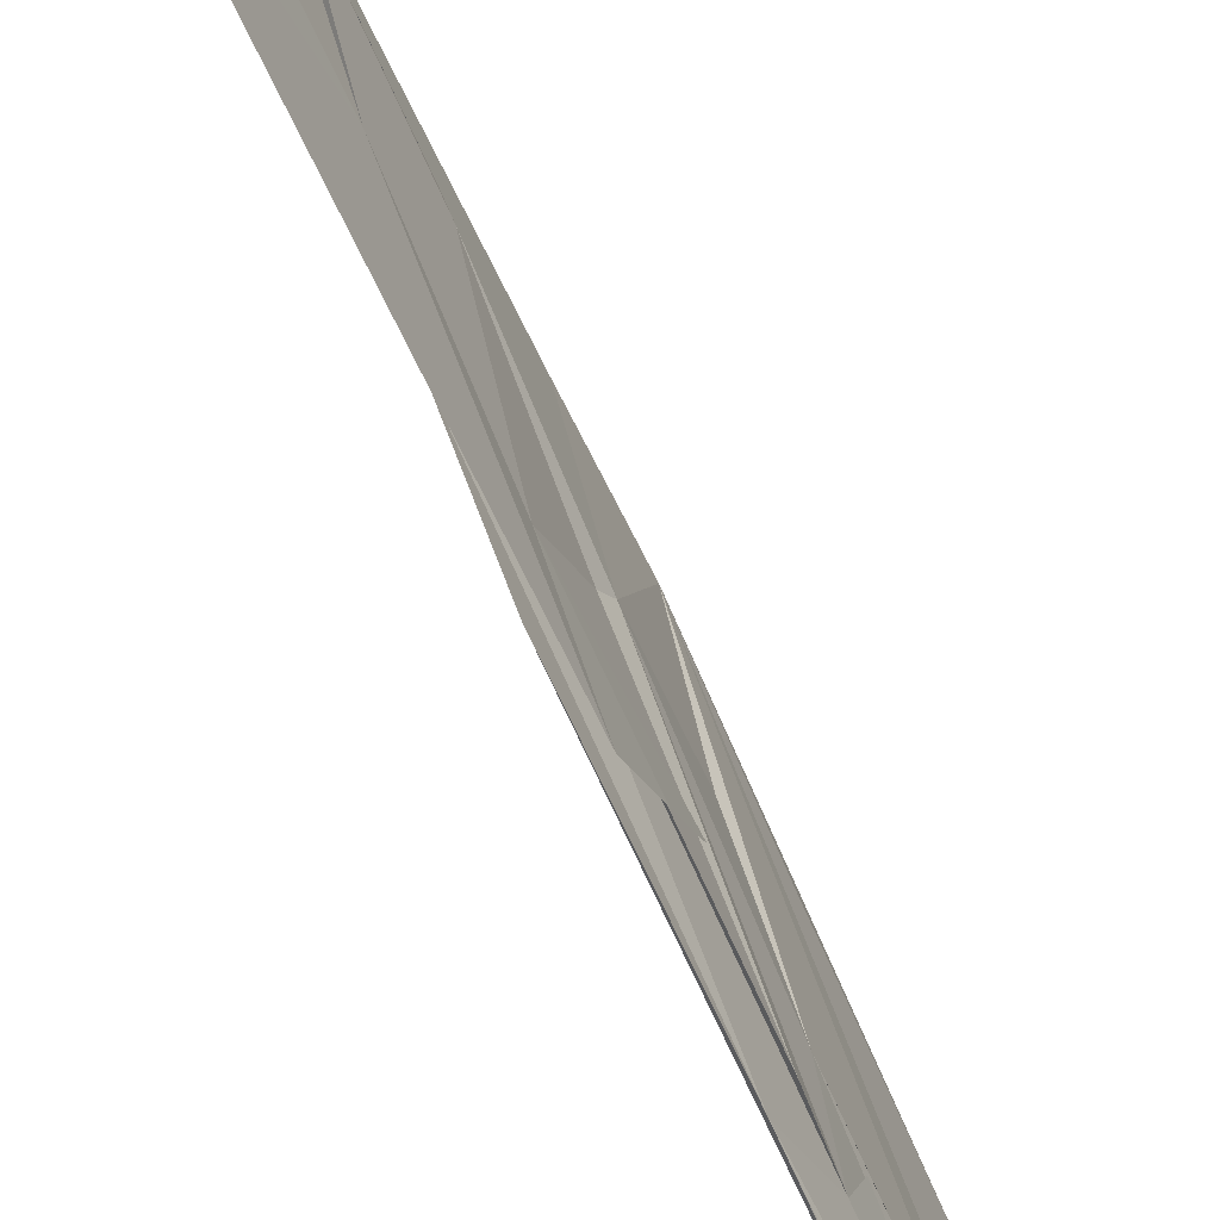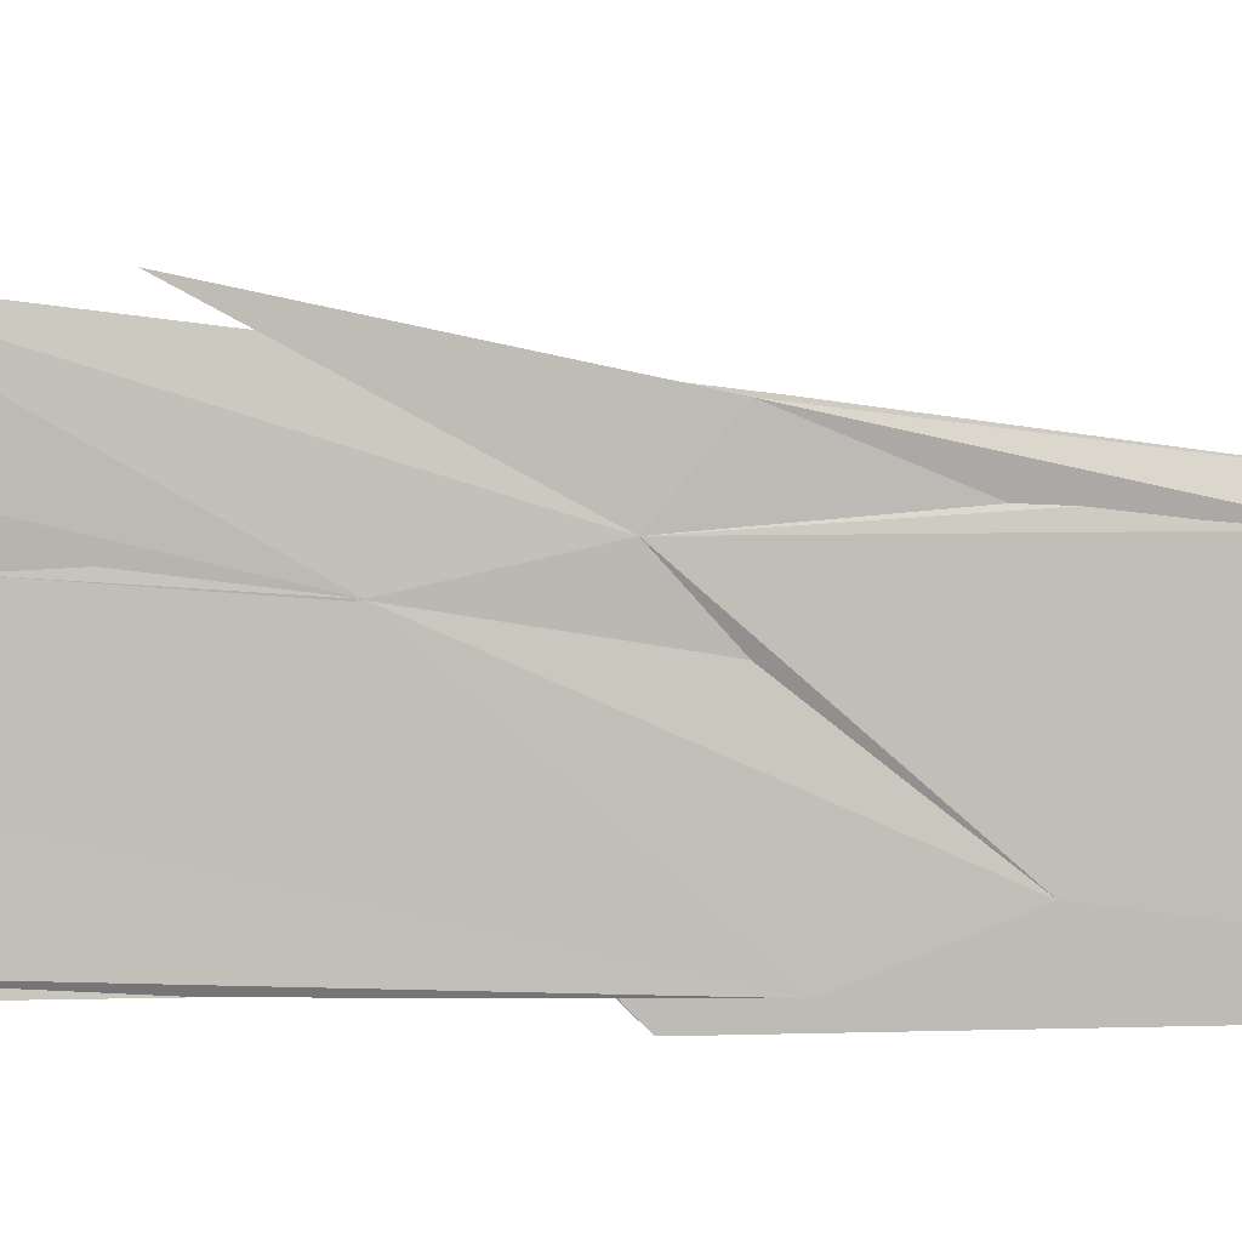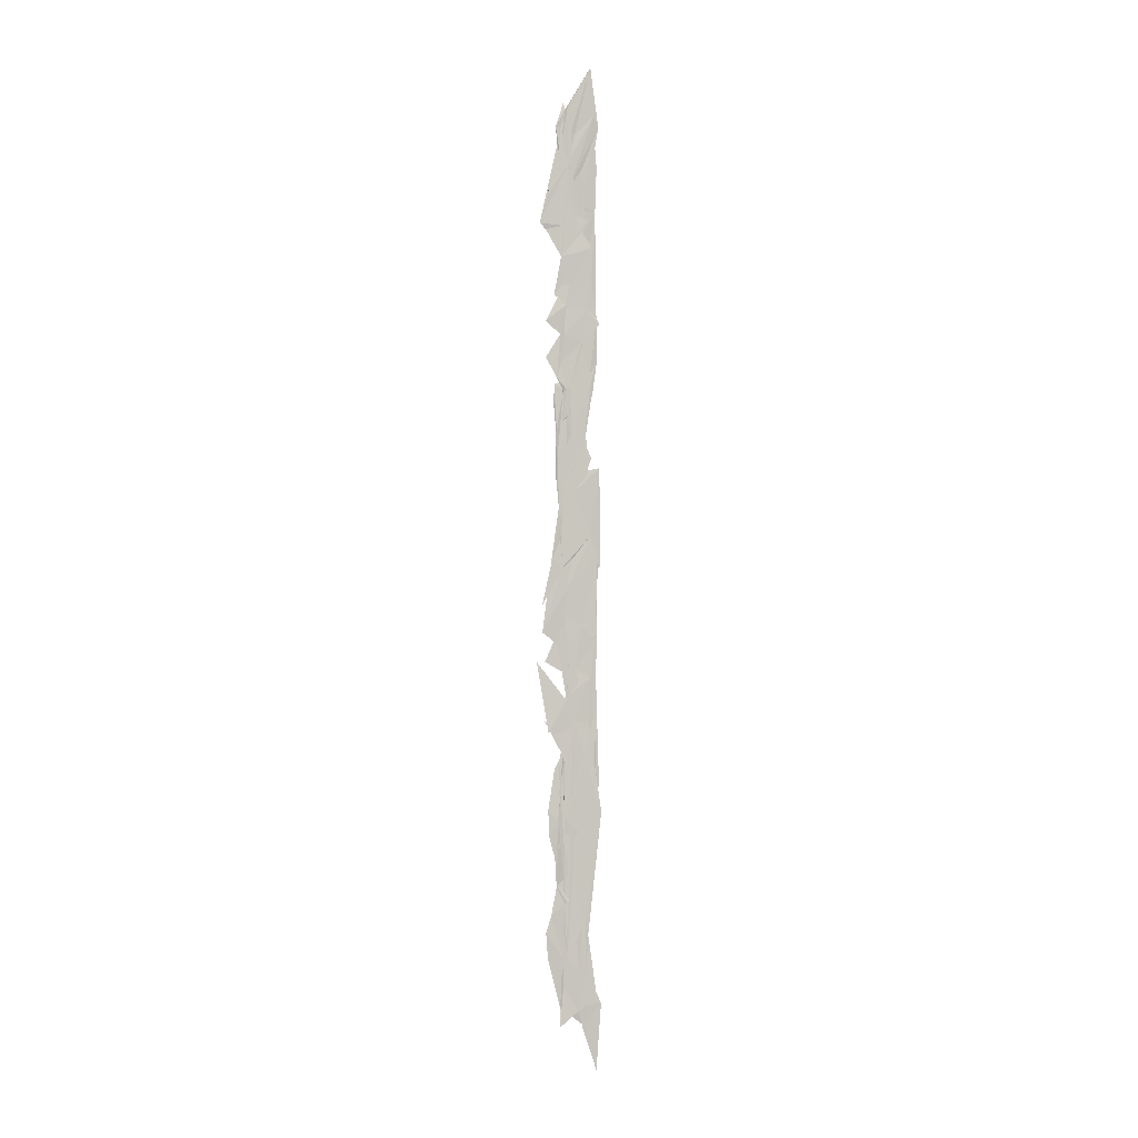
<metadata>
{"format":"obj","ext":"obj","renderer":"f3d","projection":"perspective","resolution":1024,"background":"white","views":[{"elev":-64.2,"azim":23.2,"up":"+Y"},{"elev":3.8,"azim":-96.4,"up":"+Y"},{"elev":-0.2,"azim":-95.2,"up":"+Z"}]}
</metadata>
<code>
o algae_cube_Cube
v -0.001738 0.006798 -1.848
v -0.006434 0.04462 1.774
v 0.005129 0.02459 -1.815
v 0.006828 0.0134 1.874
v -0.001318 -0.1421 -1.796
v -0.006641 -0.09738 2.018
v 0.006887 -0.1235 -2.071
v 0.003952 -0.1121 1.731
v -0.006806 0.09965 -0.1766
v 0.001664 0.0585 0.02532
v 0.005677 -0.06162 -0.09105
v -0.004259 -0.09779 0.1084
v 0.002122 -0.06367 -1.881
v -0.001412 -0.04853 -1.827
v -0.006874 -0.00553 1.86
v -0.002242 -0.02296 0.01339
v 0.001763 -0.02589 -0.01187
v 0.006532 0.04799 -0.843
v 0.006879 -0.08974 -1.086
v -0.006736 -0.1291 -0.6984
v -0.005291 0.02326 -0.9559
v 0.001597 0.02195 -0.9135
v -0.004727 0.08466 0.8353
v 0.003908 -0.1242 0.8128
v -0.001773 -0.1238 0.9954
v -0.005323 0.008835 0.9275
v 0.006424 -0.06171 0.8372
v 0.006198 0.03943 -1.323
v -0.006658 -0.002599 -1.383
v -0.004339 0.006654 -1.393
v 0.001758 0.08746 -0.4052
v 0.00498 -0.1095 -0.5876
v -0.004249 -0.1167 -0.3165
v 0.002967 -0.05756 -0.4897
v 0.003701 0.04538 0.5132
v 0.002166 -0.06612 0.432
v -0.003575 -0.05406 0.5197
v -0.006889 -0.01905 0.5045
v 0.002055 -0.05325 0.4408
v -0.00475 0.03726 0.4237
v -0.001492 0.08453 1.357
v 0.004696 0.009052 1.403
v 0.005473 -0.05616 1.312
v -0.006715 -0.1228 1.608
v -0.001185 -0.0548 1.407
v 0.002438 -0.06272 1.351
v 0.006579 -0.08237 1.708
v -0.001918 -0.08686 -1.802
v 0.006386 -0.097 -0.1613
v 0.002844 -0.06531 -1.894
v -0.001673 -0.05846 0.02544
v -0.004186 -0.08269 1.029
v 0.001284 0.004004 0.9397
v 0.001417 -0.03584 -1.397
v -0.001655 -0.02154 -1.375
v -0.001122 -0.03383 -0.4352
v 0.0012 -0.09418 -0.4745
v 0.001637 -0.1019 0.4258
v -0.00243 -0.04491 1.419
v 0.003769 -0.1069 1.286
v 0.006792 0.01519 -1.823
v -0.001923 0.00755 1.842
v -0.005302 0.01572 -0.02169
v 0.003282 0.004135 1.85
v -0.006286 0.0266 -1.893
v 0.004742 -0.01728 -0.02132
v -0.002699 0.0313 -0.9448
v 0.001495 0.002614 0.9394
v -0.001329 0.02549 0.9295
v -0.002798 -0.01832 -1.371
v 0.005788 -0.01989 -1.416
v -0.002475 -0.004128 0.4719
v 0.006817 -0.000485 1.393
v -0.005794 0.01353 1.372
v 0.001298 0.02819 0.2441
v 0.006889 -0.1397 -0.0155
v -0.004289 -0.1348 0.3853
v -0.002266 -0.0465 0.262
v 0.006741 -0.001027 0.2334
v -0.006584 0.01415 0.2109
v -0.006509 -0.03328 0.2915
v 0.003973 -0.05726 0.1756
v 0.002437 0.01789 0.246
v -0.003899 0.02942 0.2049
v -0.006776 0.04268 -0.2984
v 0.006473 0.03522 -0.1637
v 0.006423 -0.1142 -0.414
v -0.002011 -0.1256 -0.1569
v 0.006889 -0.06289 -0.336
v -0.005488 0.005611 -0.2309
v -0.004132 -0.0847 -0.1317
v 0.001337 -0.0841 -0.2518
v -0.001302 -0.02798 -0.2131
v 0.001562 0.08723 -0.6484
v 0.005747 -0.1345 -0.8862
v -0.001137 -0.09229 -0.6565
v 0.005901 0.007185 -0.6741
v -0.002621 -0.0366 -0.6591
v -0.001153 0.04877 -0.6984
v 0.002087 -0.09897 -0.7376
v -0.006221 -0.02731 -0.641
v -0.00122 0.000832 -0.6841
v 0.001244 -0.009078 -0.6868
v 0.002172 0.07116 -1.113
v 0.006492 -0.102 -1.328
v -0.001256 -0.1131 -1.116
v 0.006882 -0.003277 -1.162
v -0.001552 0.03469 -1.167
v 0.004309 -0.04118 -1.2
v -0.003864 -0.05342 -1.1
v -0.006406 0.008919 -1.171
v 0.00487 0.03279 -1.113
v 0.004358 0.08259 -1.509
v -0.006862 -0.06116 -1.496
v 0.001918 -0.04192 -1.622
v -0.006355 -0.05723 -1.51
v -0.001385 0.0154 -1.607
v 0.006374 -0.06346 -1.71
v 0.003314 0.01039 -1.593
v -0.004298 -0.002438 -1.6
v 0.006021 -0.09836 1.012
v -0.003188 -0.09885 1.247
v 0.005783 -0.0504 1.09
v -0.00568 0.05041 1.092
v 0.00498 -0.01892 1.141
v -0.004579 -0.09445 1.278
v -0.001161 -0.01667 1.169
v 0.004593 0.000665 1.166
v -0.001116 0.01312 0.6999
v 0.006888 0.01921 0.74
v 0.004021 -0.08598 0.6144
v -0.003222 -0.1181 0.803
v -0.005973 -0.01536 0.729
v 0.003118 -0.0599 0.6555
v 0.006835 -0.07353 0.5746
v -0.001718 -0.07626 0.7379
v -0.005131 -0.000729 0.7057
v 0.001724 0.04914 0.7258
v -0.006436 0.08177 1.484
v 0.001445 0.03008 1.629
v -0.006867 -0.1111 1.82
v -0.00572 -0.02401 1.656
v 0.005895 -0.03358 1.569
v -0.006834 -0.01476 1.648
v 0.006567 -0.09102 1.466
v 0.00123 -0.01112 1.614
v -0.004678 -0.007759 1.629
v 0.005328 0.01171 1.534
v 0.003617 -0.05522 1.464
v -0.00688 -0.1141 1.723
v -0.005342 -0.02983 1.559
v 0.00671 -0.04704 1.437
v -0.005162 -0.01313 1.535
v 0.001742 -0.02274 1.505
v -0.004733 0.1093 1.382
v -0.006208 0.03002 1.686
v 0.002923 0.02825 1.753
v 0.003509 -0.09408 1.646
v -0.001316 -0.1304 1.776
v -0.005452 -0.02015 1.763
v 0.006832 -0.03782 1.668
v -0.001639 -0.03415 1.746
v 0.002401 -0.0964 1.671
v 0.006791 0.008745 1.751
v -0.003198 0.01919 1.716
v -0.005957 0.02169 1.246
v -0.004854 -0.1168 1.426
v -0.004816 -0.04181 1.331
v 0.004359 -0.06298 1.207
v 0.005309 -0.06088 1.195
v -0.005012 -0.08822 1.394
v -0.006878 0.01532 1.253
v 0.002681 0.01119 1.285
v 0.006141 0.02691 1.096
v 0.003579 -0.1205 0.9397
v -0.00281 -0.1048 1.128
v -0.001491 0.02343 1.042
v 0.006707 -0.05919 0.9504
v 0.001913 0.01655 1.06
v -0.003659 -0.1021 1.149
v -0.006691 0.003296 1.048
v 0.003033 -0.02756 1.03
v -0.003072 0.08443 0.9842
v -0.006649 0.04001 0.7537
v 0.004832 -0.1074 0.687
v -0.004294 -0.135 0.9726
v -0.004726 -0.06154 0.8977
v 0.001277 -0.04776 0.8052
v -0.003827 -0.06424 0.8856
v -0.001673 0.02261 0.8113
v 0.00447 0.05175 0.6472
v -0.002982 -0.07664 0.6461
v -0.002563 0.000518 0.5863
v 0.004238 -0.06771 0.5123
v 0.004573 -0.06866 0.5054
v -0.005683 -0.1013 0.7374
v -0.006769 -0.01191 0.6089
v 0.001652 0.04417 0.6055
v -0.002228 0.01512 0.5778
v -0.001487 0.04169 0.3358
v 0.00654 0.009551 0.3689
v 0.003678 -0.1005 0.2559
v -0.004094 -0.08332 0.4409
v -0.004853 -0.06212 0.4308
v 0.002481 -0.02472 0.336
v -0.001163 -0.05013 0.367
v 0.001807 -0.06942 0.3193
v -0.005952 0.01642 0.3271
v 0.001172 0.01929 0.1232
v 0.006863 -0.09805 -0.05767
v -0.005165 -0.04324 0.1756
v 0.006888 -0.003297 0.1117
v 0.003437 -0.08381 0.04244
v 0.006038 0.002901 0.1221
v -0.003689 0.025 0.09338
v -0.00686 0.05847 0.01312
v -0.00679 0.09859 -0.2859
v 0.00296 0.06782 -0.0591
v 0.006443 -0.06289 -0.217
v -0.004319 -0.1275 0.03195
v 0.004985 -0.04963 -0.1758
v -0.005983 -0.003446 -0.1061
v 0.003922 -0.09398 -0.2073
v 0.001331 0.008704 -0.1083
v -0.006103 -0.00301 -0.1067
v 0.005274 0.03515 -0.2861
v 0.006684 -0.1169 -0.5381
v -0.00127 -0.1266 -0.292
v 0.00587 -0.0607 -0.4272
v -0.006889 -0.006972 -0.3222
v -0.00454 -0.06418 -0.2584
v 0.002357 -0.08412 -0.3855
v 0.006691 -0.01724 -0.3647
v -0.006598 -0.01042 -0.3167
v -0.001715 0.02214 -0.3437
v -0.006591 0.07355 -0.692
v 0.00509 0.1209 -0.4051
v 0.005979 -0.1291 -0.7664
v -0.003677 -0.09792 -0.4712
v 0.006537 -0.02502 -0.6084
v -0.004345 -0.05271 -0.5054
v 0.001511 -0.1047 -0.6056
v -0.006887 -0.01684 -0.5357
v -0.002803 -0.001165 -0.5638
v 0.005182 0.009334 -0.5527
v 0.005106 0.01758 -0.7809
v 0.005921 -0.1257 -0.9985
v -0.006311 -0.1165 -0.6134
v 0.001987 0.02526 -0.7902
v -0.002324 -0.0424 -0.7777
v 0.003972 -0.09764 -0.9047
v -0.001591 -0.05366 -0.781
v -0.005041 0.01117 -0.8189
v 0.00153 -0.01195 -0.808
v -0.003878 0.008495 -0.8124
v -0.001465 0.0315 -1.052
v 0.001701 0.0737 -1.007
v 0.005446 -0.08642 -1.164
v -0.001259 -0.1036 -1.006
v 0.003183 0.01275 -1.03
v -0.006156 0.004106 -1.048
v 0.00256 -0.06426 -1.083
v -0.001125 0.03473 -1.05
v 0.004988 0.03753 -0.9923
v 0.005304 0.04631 -1.206
v -0.006879 -0.1424 -1.017
v 0.002112 -0.02788 -1.284
v -0.004712 0.03762 -1.316
v 0.001622 -0.03006 -1.281
v -0.00247 -0.02946 -1.25
v -0.001358 -0.02438 -1.26
v -0.005273 0.0085 -1.282
v -0.001503 0.01258 -1.497
v 0.003325 0.06178 -1.44
v 0.001172 -0.08943 -1.52
v -0.001141 -0.07852 -1.469
v 0.005037 -0.05579 -1.568
v -0.002238 -0.03791 -1.471
v -0.001207 -0.03232 -1.482
v 0.00306 -0.05187 -1.534
v 0.004244 -0.007128 -1.502
v -0.006786 -0.01241 -1.474
v 0.005669 0.0751 -1.615
v 0.003385 -0.1354 -1.843
v -0.002222 -0.08096 -1.677
v 0.00233 -0.04505 -1.751
v -0.003812 -0.05308 -1.672
v -0.003043 -0.0791 -1.661
v 0.006312 -0.06785 -1.838
v 0.006671 0.0187 -1.695
v -0.001911 0.0124 -1.729
v -0.002098 0.01294 -1.73
f 156 4 157
f 173 174 124
f 256 246 257
f 264 22 260
f 117 113 3
f 189 26 187
f 190 23 184
f 272 111 256
f 243 231 90
f 238 33 239
f 207 36 202
f 273 292 291
f 43 44 167
f 60 167 175
f 46 169 173
f 83 198 206
f 163 158 166
f 39 207 205
f 158 64 152
f 239 56 243
f 75 214 66
f 186 52 189
f 28 281 274
f 26 190 187
f 157 64 164
f 3 65 1
f 218 66 224
f 211 84 215
f 22 249 95
f 34 245 244
f 189 208 12
f 215 80 216
f 213 76 210
f 232 229 221
f 231 90 230
f 193 199 40
f 232 87 227
f 87 228 227
f 101 250 252
f 254 246 97
f 266 276 275
f 147 74 45
f 204 38 84
f 260 22 258
f 182 123 178
f 191 138 198
f 193 137 197
f 136 133 192
f 137 199 197
f 198 134 194
f 179 175 24
f 85 93 225
f 41 148 42
f 61 290 119
f 149 44 43
f 141 162 144
f 144 160 142
f 123 170 125
f 68 178 27
f 52 177 26
f 130 69 188
f 176 52 25
f 26 181 69
f 187 137 133
f 153 142 74
f 137 184 129
f 58 195 36
f 83 209 75
f 179 24 188
f 267 280 281
f 63 216 9
f 66 212 17
f 17 213 49
f 48 13 5
f 221 224 66
f 223 87 92
f 95 238 96
f 147 160 15
f 249 240 242
f 100 238 95
f 103 240 97
f 101 241 98
f 6 160 162
f 67 255 21
f 104 264 112
f 218 89 229
f 70 272 30
f 268 70 29
f 113 281 119
f 88 220 33
f 277 280 289
f 281 115 119
f 249 22 264
f 285 7 284
f 50 284 7
f 5 288 48
f 14 291 65
f 156 2 4
f 173 169 123
f 123 128 182
f 174 183 181
f 181 127 124
f 124 166 173
f 173 123 182
f 174 181 124
f 173 182 174
f 256 21 255
f 255 246 256
f 246 18 257
f 113 283 3
f 283 290 3
f 290 61 3
f 1 65 291
f 291 292 117
f 3 1 117
f 1 291 117
f 189 52 26
f 190 69 23
f 104 265 256
f 265 28 256
f 28 30 256
f 30 272 256
f 272 271 111
f 111 263 256
f 256 257 104
f 93 234 244
f 244 236 102
f 236 237 102
f 237 245 103
f 103 94 246
f 246 255 99
f 99 102 103
f 102 98 244
f 98 241 244
f 241 243 90
f 244 241 90
f 243 56 231
f 231 230 90
f 90 93 244
f 237 103 102
f 103 246 99
f 238 32 33
f 207 58 36
f 120 282 273
f 273 117 292
f 291 120 273
f 167 122 126
f 126 180 167
f 180 176 167
f 176 25 175
f 25 24 175
f 169 46 60
f 121 125 170
f 170 169 121
f 169 60 121
f 60 43 167
f 167 176 175
f 175 121 60
f 42 73 46
f 166 41 173
f 41 42 173
f 173 42 46
f 83 201 35
f 35 40 129
f 40 199 129
f 129 130 83
f 130 191 83
f 191 198 83
f 198 39 205
f 205 207 206
f 207 202 36
f 206 207 37
f 36 37 207
f 37 203 206
f 206 81 77
f 77 76 82
f 82 213 212
f 212 79 82
f 79 83 82
f 83 35 129
f 198 205 206
f 206 77 82
f 206 82 83
f 59 171 168
f 168 172 153
f 172 166 153
f 166 124 127
f 127 181 177
f 177 180 126
f 126 122 166
f 122 167 60
f 167 44 150
f 150 149 167
f 149 43 60
f 167 149 60
f 152 154 143
f 154 146 157
f 143 154 157
f 146 140 157
f 157 164 143
f 164 161 143
f 177 126 166
f 122 60 46
f 166 127 177
f 59 168 153
f 144 153 141
f 159 141 153
f 47 8 158
f 158 159 153
f 153 166 158
f 46 152 163
f 166 46 163
f 143 145 163
f 163 47 158
f 122 46 166
f 152 143 163
f 39 58 207
f 139 147 165
f 62 15 6
f 139 165 155
f 165 62 155
f 148 155 42
f 42 155 62
f 46 73 42
f 62 6 159
f 62 159 46
f 159 158 46
f 158 8 47
f 47 163 145
f 143 161 164
f 47 145 143
f 146 154 64
f 154 152 64
f 157 140 156
f 140 146 64
f 2 156 140
f 64 4 2
f 143 164 64
f 158 47 143
f 46 42 62
f 140 64 2
f 152 46 158
f 158 143 64
f 239 33 56
f 51 16 12
f 16 63 90
f 12 16 222
f 63 9 216
f 216 80 75
f 75 209 214
f 63 216 75
f 213 210 11
f 223 49 213
f 87 219 223
f 220 88 12
f 88 87 223
f 90 222 16
f 222 220 12
f 225 93 90
f 10 218 217
f 217 225 63
f 225 90 63
f 88 223 213
f 213 11 12
f 88 213 12
f 217 63 10
f 63 75 10
f 66 10 75
f 186 25 52
f 28 71 281
f 26 69 190
f 157 4 64
f 3 61 65
f 218 10 66
f 211 78 84
f 253 67 21
f 21 256 263
f 274 113 117
f 273 282 120
f 274 117 30
f 117 273 30
f 29 70 30
f 21 263 111
f 253 21 111
f 268 29 30
f 273 120 30
f 120 116 270
f 30 120 255
f 116 278 270
f 278 279 55
f 270 278 55
f 109 107 260
f 107 112 260
f 112 264 260
f 258 259 106
f 260 262 109
f 109 262 258
f 253 111 30
f 111 271 30
f 102 99 255
f 255 253 30
f 271 268 30
f 30 28 274
f 105 109 258
f 98 102 255
f 101 252 250
f 98 255 120
f 101 250 98
f 101 98 120
f 120 270 101
f 270 266 101
f 110 108 261
f 247 19 106
f 19 22 106
f 261 20 248
f 251 100 95
f 96 101 266
f 249 251 95
f 266 105 106
f 105 258 106
f 95 96 106
f 96 266 106
f 110 261 248
f 95 106 22
f 106 110 248
f 106 248 247
f 85 235 244
f 235 226 34
f 226 31 34
f 34 57 242
f 242 240 34
f 240 245 34
f 245 237 244
f 237 236 244
f 244 234 93
f 235 34 244
f 244 93 85
f 206 203 37
f 36 195 58
f 206 37 36
f 11 210 76
f 16 51 12
f 81 206 189
f 206 36 25
f 189 206 25
f 36 58 39
f 39 198 194
f 194 134 135
f 131 185 24
f 194 135 131
f 36 39 194
f 78 211 215
f 196 38 204
f 136 132 192
f 192 196 189
f 196 204 189
f 84 78 215
f 84 215 63
f 136 192 189
f 189 187 133
f 25 186 189
f 131 24 36
f 24 25 36
f 36 194 131
f 11 76 77
f 12 11 77
f 189 133 136
f 204 208 189
f 208 84 63
f 63 16 12
f 12 77 81
f 208 63 12
f 12 81 189
f 215 84 80
f 213 82 76
f 229 89 221
f 221 223 232
f 223 92 232
f 231 91 90
f 72 38 193
f 193 197 199
f 40 72 193
f 232 92 87
f 87 88 228
f 101 98 250
f 94 103 246
f 103 97 246
f 97 249 254
f 280 54 267
f 54 269 267
f 267 112 109
f 112 107 109
f 280 267 109
f 275 280 105
f 280 109 105
f 266 270 276
f 270 55 279
f 276 270 279
f 275 105 266
f 147 139 155
f 155 41 74
f 45 151 147
f 151 142 147
f 147 155 74
f 38 72 40
f 84 208 204
f 40 200 84
f 200 80 84
f 38 40 84
f 248 20 261
f 261 108 110
f 106 259 258
f 248 261 110
f 248 110 106
f 258 262 260
f 247 248 106
f 247 106 258
f 19 247 258
f 22 19 258
f 182 128 123
f 191 130 138
f 193 133 137
f 133 193 38
f 38 196 133
f 196 192 133
f 192 132 136
f 137 129 199
f 198 138 134
f 24 53 179
f 179 125 175
f 125 121 175
f 225 217 235
f 217 218 235
f 218 86 226
f 226 235 218
f 235 85 225
f 41 155 148
f 119 115 286
f 286 13 61
f 290 283 119
f 283 113 119
f 286 61 119
f 149 150 44
f 141 159 162
f 144 162 160
f 123 169 170
f 68 182 178
f 52 180 177
f 130 129 69
f 129 184 69
f 184 23 69
f 69 181 183
f 183 174 69
f 174 182 69
f 182 68 27
f 182 27 188
f 134 138 130
f 69 182 188
f 134 130 188
f 176 180 52
f 26 177 181
f 187 190 137
f 151 45 74
f 74 41 166
f 166 172 74
f 172 168 153
f 74 172 153
f 168 171 59
f 59 153 168
f 153 144 142
f 142 151 74
f 137 190 184
f 75 80 200
f 200 40 35
f 35 201 83
f 79 212 214
f 75 200 35
f 83 79 214
f 75 35 83
f 83 214 209
f 188 27 123
f 27 178 123
f 123 125 188
f 125 179 188
f 131 135 134
f 131 134 188
f 24 185 131
f 179 53 24
f 24 131 188
f 71 28 112
f 28 265 112
f 265 104 112
f 267 269 54
f 267 54 280
f 281 71 112
f 280 277 281
f 112 267 281
f 63 215 216
f 66 214 212
f 17 212 213
f 48 288 285
f 114 279 278
f 278 116 120
f 120 291 287
f 14 65 61
f 278 120 287
f 14 61 13
f 114 278 287
f 287 14 285
f 14 13 48
f 285 14 48
f 13 286 50
f 286 289 50
f 50 7 5
f 114 287 285
f 13 50 5
f 66 17 49
f 49 223 66
f 223 221 66
f 223 219 87
f 239 243 101
f 239 101 96
f 238 239 96
f 147 142 160
f 15 62 165
f 165 147 15
f 249 97 240
f 242 100 249
f 100 251 249
f 100 242 238
f 103 245 240
f 101 243 241
f 162 159 6
f 6 15 160
f 67 253 255
f 104 257 264
f 226 86 218
f 218 224 221
f 218 221 89
f 233 226 229
f 226 218 229
f 70 271 272
f 268 271 70
f 113 274 281
f 34 31 226
f 226 233 34
f 233 229 34
f 232 227 228
f 229 232 34
f 242 57 33
f 57 34 33
f 232 228 88
f 220 222 231
f 222 90 231
f 90 91 231
f 231 56 33
f 33 32 238
f 238 242 33
f 34 232 88
f 220 231 33
f 34 88 33
f 286 115 277
f 280 118 289
f 289 286 277
f 281 277 115
f 18 246 264
f 246 254 249
f 264 246 249
f 264 257 18
f 289 118 280
f 289 280 284
f 280 275 284
f 276 279 285
f 279 114 285
f 284 275 285
f 275 276 285
f 285 5 7
f 50 289 284
f 5 285 288
f 14 287 291

</code>
